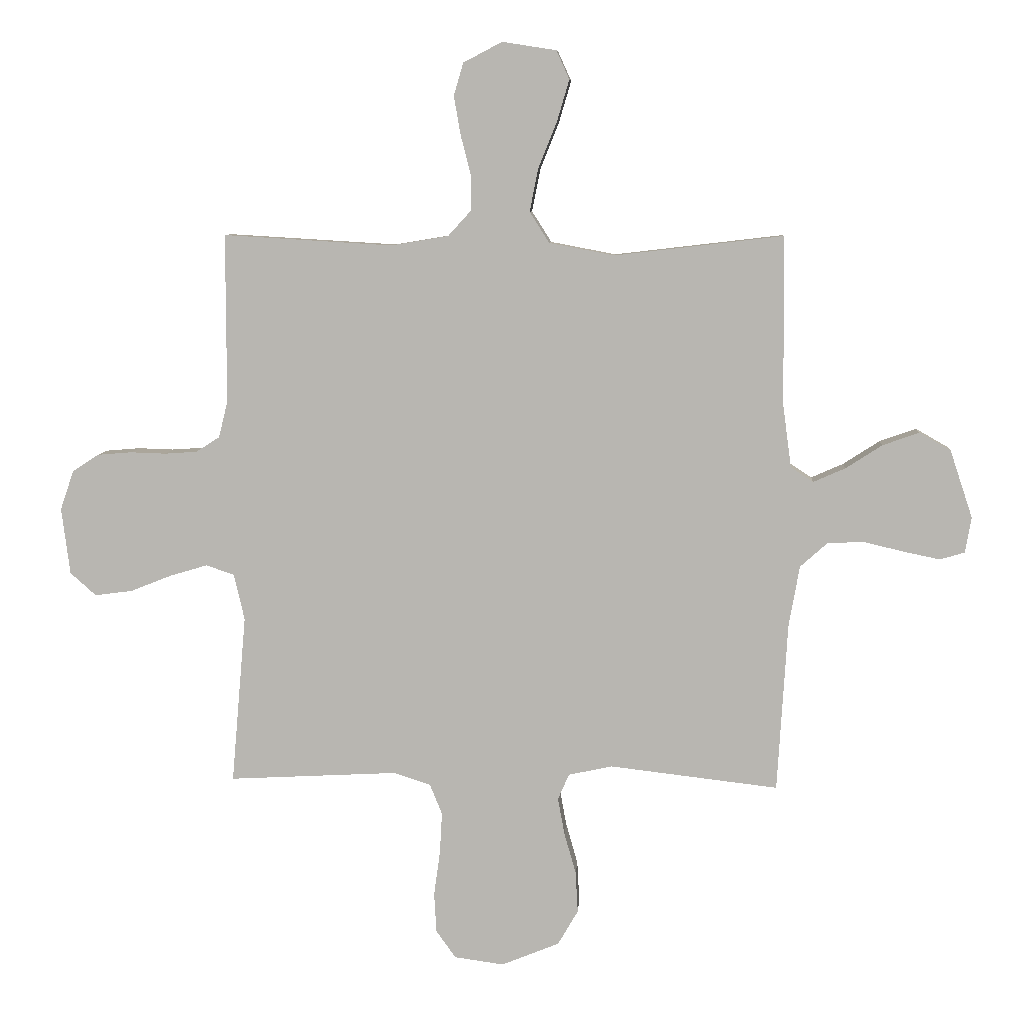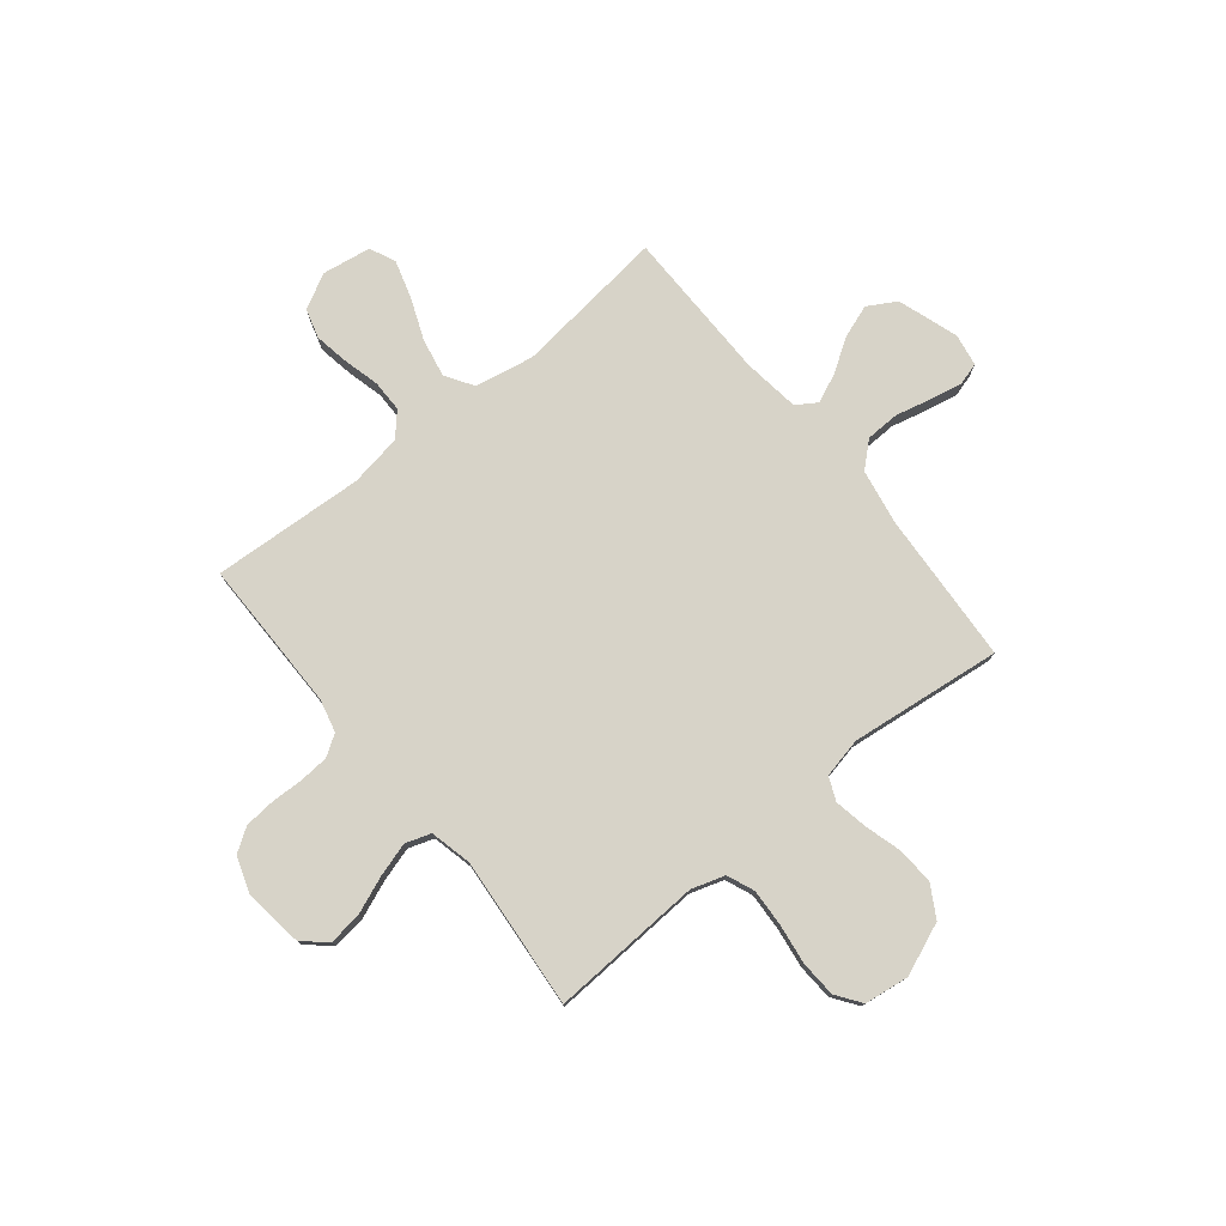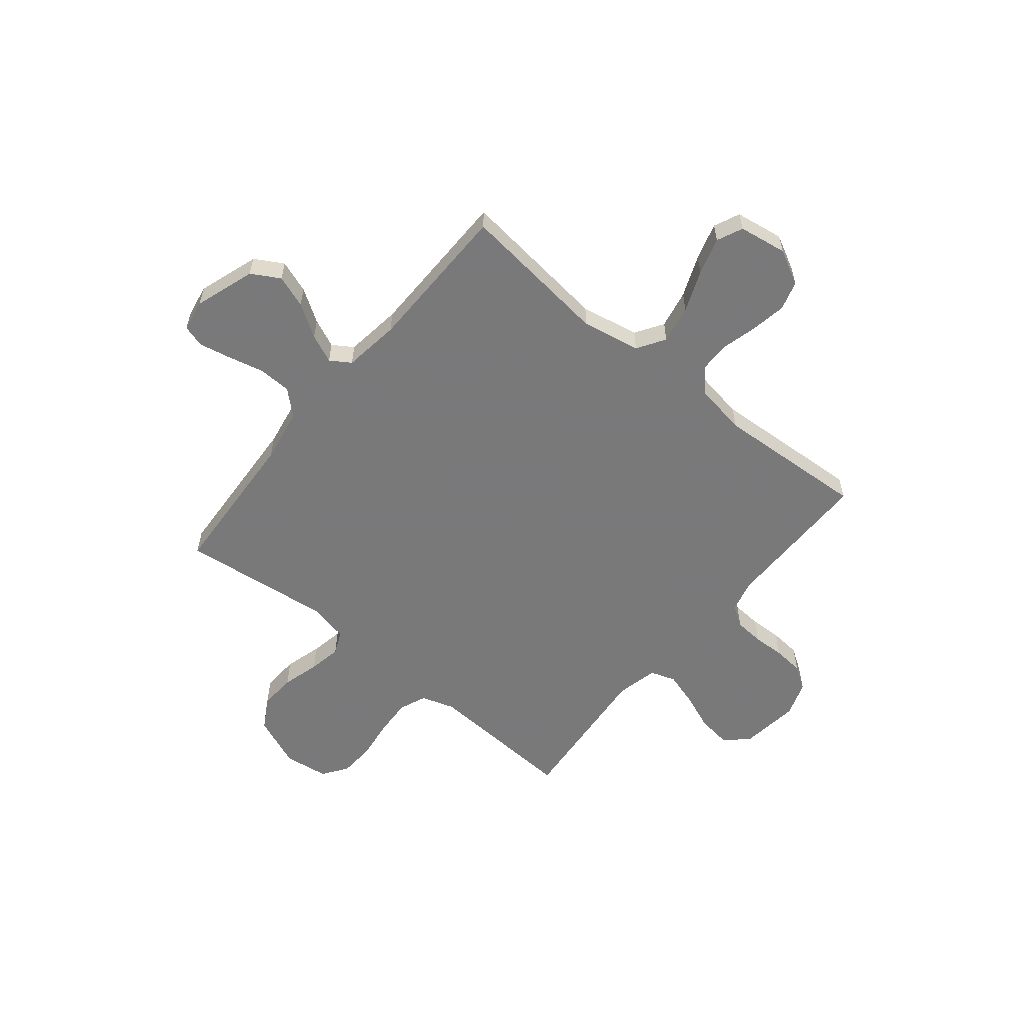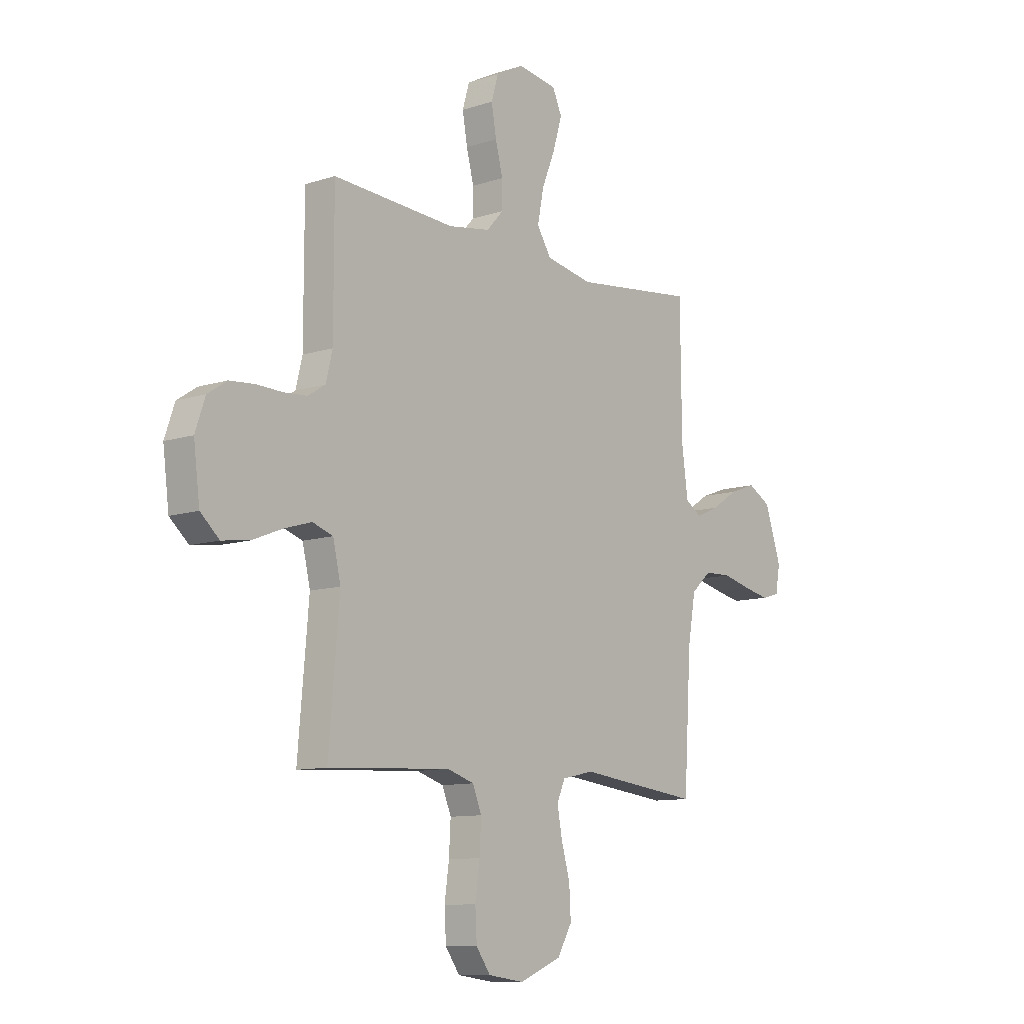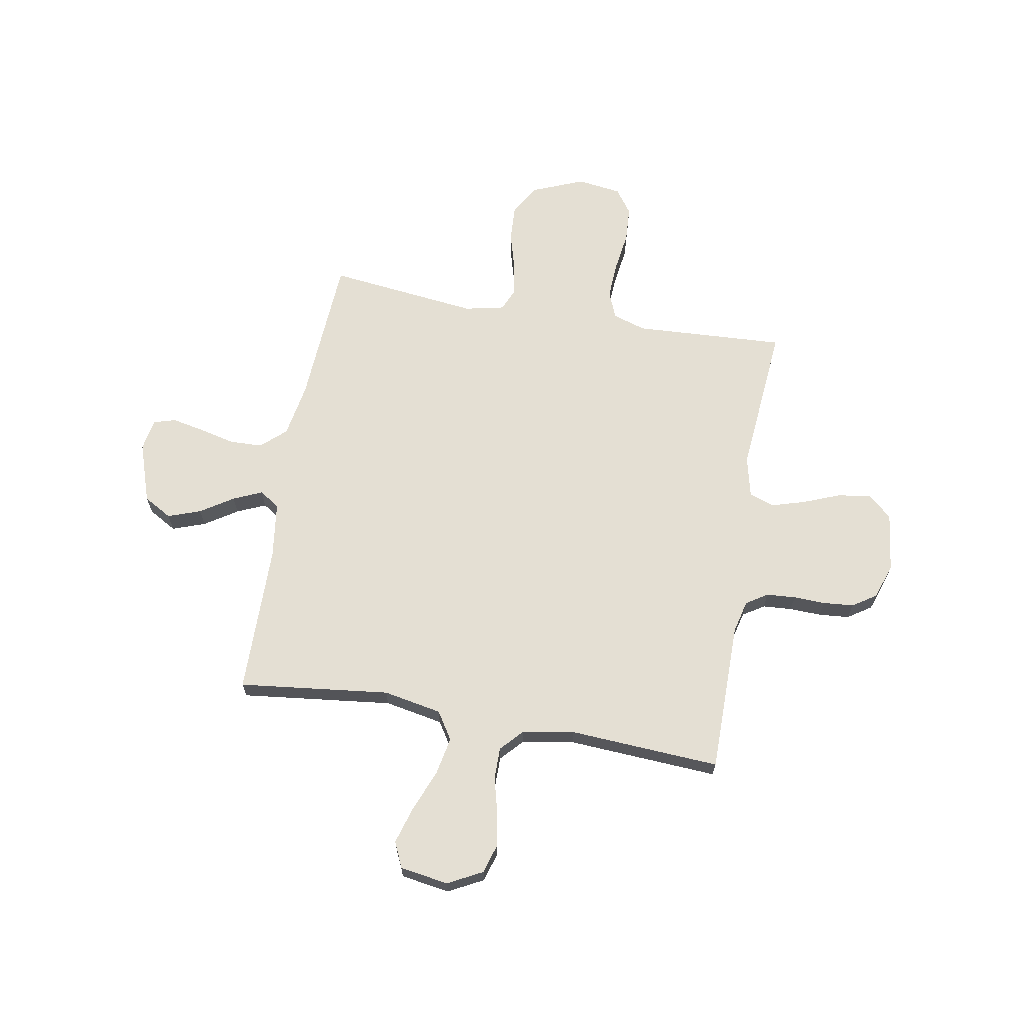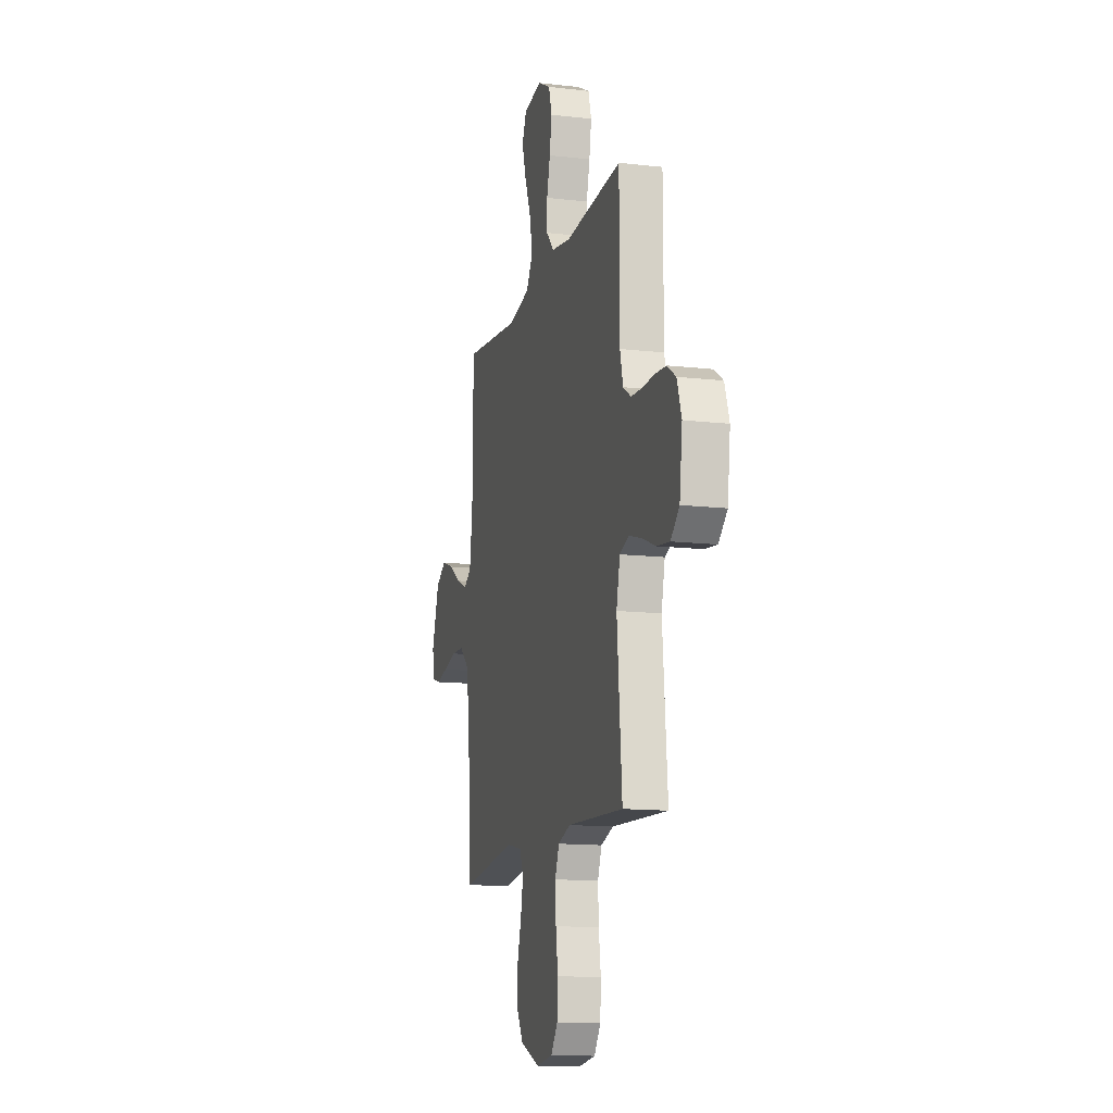
<metadata>
{"format":"obj","ext":"obj","renderer":"f3d","projection":"perspective","resolution":1024,"background":"white","views":[{"elev":7.6,"azim":-176.0,"up":"+Z"},{"elev":77.2,"azim":141.0,"up":"+Y"},{"elev":-57.8,"azim":-39.3,"up":"+Y"},{"elev":-10.3,"azim":129.4,"up":"+Z"},{"elev":66.4,"azim":10.0,"up":"+Y"},{"elev":-13.4,"azim":75.4,"up":"+Z"}]}
</metadata>
<code>
v 0.5 0.07 -0.5
v 0.2 0.07 -0.484
v 0.134 0.07 -0.505
v 0.112 0.07 -0.559
v 0.116 0.07 -0.633
v 0.127 0.07 -0.712
v 0.123 0.07 -0.783
v 0.088 0.07 -0.832
v 0 0.07 -0.844
v -0.103 0.07 -0.802
v -0.139 0.07 -0.74
v -0.135 0.07 -0.667
v -0.114 0.07 -0.593
v -0.102 0.07 -0.528
v -0.122 0.07 -0.482
v -0.2 0.07 -0.465
v -0.5 0.07 -0.5
v -0.518 0.07 -0.2
v -0.537 0.07 -0.092
v -0.586 0.07 -0.048
v -0.652 0.07 -0.046
v -0.723 0.07 -0.063
v -0.786 0.07 -0.076
v -0.83 0.07 -0.063
v -0.841 0.07 0
v -0.801 0.07 0.12
v -0.745 0.07 0.152
v -0.68 0.07 0.129
v -0.615 0.07 0.087
v -0.558 0.07 0.062
v -0.518 0.07 0.088
v -0.503 0.07 0.2
v -0.5 0.07 0.5
v -0.2 0.07 0.465
v -0.084 0.07 0.487
v -0.049 0.07 0.542
v -0.064 0.07 0.618
v -0.097 0.07 0.7
v -0.119 0.07 0.774
v -0.096 0.07 0.825
v 0 0.07 0.84
v 0.069 0.07 0.804
v 0.086 0.07 0.746
v 0.074 0.07 0.677
v 0.056 0.07 0.607
v 0.056 0.07 0.544
v 0.097 0.07 0.499
v 0.2 0.07 0.482
v 0.5 0.07 0.5
v 0.5 0.07 0.2
v 0.516 0.07 0.135
v 0.558 0.07 0.108
v 0.616 0.07 0.104
v 0.679 0.07 0.106
v 0.74 0.07 0.101
v 0.787 0.07 0.07
v 0.811 0.07 0
v 0.796 0.07 -0.118
v 0.75 0.07 -0.159
v 0.683 0.07 -0.15
v 0.61 0.07 -0.121
v 0.543 0.07 -0.101
v 0.493 0.07 -0.118
v 0.474 0.07 -0.2
v 0.5 0 -0.5
v 0.2 0 -0.484
v 0.134 0 -0.505
v 0.112 0 -0.559
v 0.116 0 -0.633
v 0.127 0 -0.712
v 0.123 0 -0.783
v 0.088 0 -0.832
v 0 0 -0.844
v -0.103 0 -0.802
v -0.139 0 -0.74
v -0.135 0 -0.667
v -0.114 0 -0.593
v -0.102 0 -0.528
v -0.122 0 -0.482
v -0.2 0 -0.465
v -0.5 0 -0.5
v -0.518 0 -0.2
v -0.537 0 -0.092
v -0.586 0 -0.048
v -0.652 0 -0.046
v -0.723 0 -0.063
v -0.786 0 -0.076
v -0.83 0 -0.063
v -0.841 0 0
v -0.801 0 0.12
v -0.745 0 0.152
v -0.68 0 0.129
v -0.615 0 0.087
v -0.558 0 0.062
v -0.518 0 0.088
v -0.503 0 0.2
v -0.5 0 0.5
v -0.2 0 0.465
v -0.084 0 0.487
v -0.049 0 0.542
v -0.064 0 0.618
v -0.097 0 0.7
v -0.119 0 0.774
v -0.096 0 0.825
v 0 0 0.84
v 0.069 0 0.804
v 0.086 0 0.746
v 0.074 0 0.677
v 0.056 0 0.607
v 0.056 0 0.544
v 0.097 0 0.499
v 0.2 0 0.482
v 0.5 0 0.5
v 0.5 0 0.2
v 0.516 0 0.135
v 0.558 0 0.108
v 0.616 0 0.104
v 0.679 0 0.106
v 0.74 0 0.101
v 0.787 0 0.07
v 0.811 0 0
v 0.796 0 -0.118
v 0.75 0 -0.159
v 0.683 0 -0.15
v 0.61 0 -0.121
v 0.543 0 -0.101
v 0.493 0 -0.118
v 0.474 0 -0.2
f 58 59 60 61
f 58 61 62
f 57 58 62
f 56 57 62 63
f 53 54 55 56
f 52 53 56 63
f 48 49 50
f 47 48 50 51
f 42 43 44 45
f 40 41 42 45
f 40 45 46
f 37 38 39 40
f 36 37 40 46
f 35 36 46 47
f 32 33 34
f 31 32 34 35
f 26 27 28 29
f 26 29 30
f 25 26 30
f 24 25 30
f 21 22 23 24
f 21 24 30
f 20 21 30 31
f 16 17 18
f 15 16 18 19
f 10 11 12 13
f 10 13 14
f 9 10 14
f 8 9 14
f 5 6 7 8
f 4 5 8 14
f 3 4 14 15
f 64 1 2
f 63 64 2 3
f 51 52 63 3
f 19 20 31 35
f 19 35 47 51
f 3 15 19 51
f 125 124 123 122
f 126 125 122
f 126 122 121
f 127 126 121 120
f 120 119 118 117
f 127 120 117 116
f 114 113 112
f 115 114 112 111
f 109 108 107 106
f 109 106 105 104
f 110 109 104
f 104 103 102 101
f 110 104 101 100
f 111 110 100 99
f 98 97 96
f 99 98 96 95
f 93 92 91 90
f 94 93 90
f 94 90 89
f 94 89 88
f 88 87 86 85
f 94 88 85
f 95 94 85 84
f 82 81 80
f 83 82 80 79
f 77 76 75 74
f 78 77 74
f 78 74 73
f 78 73 72
f 72 71 70 69
f 78 72 69 68
f 79 78 68 67
f 66 65 128
f 67 66 128 127
f 67 127 116 115
f 99 95 84 83
f 115 111 99 83
f 115 83 79 67
f 1 65 66 2
f 2 66 67 3
f 3 67 68 4
f 4 68 69 5
f 5 69 70 6
f 6 70 71 7
f 7 71 72 8
f 8 72 73 9
f 9 73 74 10
f 10 74 75 11
f 11 75 76 12
f 12 76 77 13
f 13 77 78 14
f 14 78 79 15
f 15 79 80 16
f 16 80 81 17
f 17 81 82 18
f 18 82 83 19
f 19 83 84 20
f 20 84 85 21
f 21 85 86 22
f 22 86 87 23
f 23 87 88 24
f 24 88 89 25
f 25 89 90 26
f 26 90 91 27
f 27 91 92 28
f 28 92 93 29
f 29 93 94 30
f 30 94 95 31
f 31 95 96 32
f 32 96 97 33
f 33 97 98 34
f 34 98 99 35
f 35 99 100 36
f 36 100 101 37
f 37 101 102 38
f 38 102 103 39
f 39 103 104 40
f 40 104 105 41
f 41 105 106 42
f 42 106 107 43
f 43 107 108 44
f 44 108 109 45
f 45 109 110 46
f 46 110 111 47
f 47 111 112 48
f 48 112 113 49
f 49 113 114 50
f 50 114 115 51
f 51 115 116 52
f 52 116 117 53
f 53 117 118 54
f 54 118 119 55
f 55 119 120 56
f 56 120 121 57
f 57 121 122 58
f 58 122 123 59
f 59 123 124 60
f 60 124 125 61
f 61 125 126 62
f 62 126 127 63
f 63 127 128 64
f 64 128 65 1

</code>
